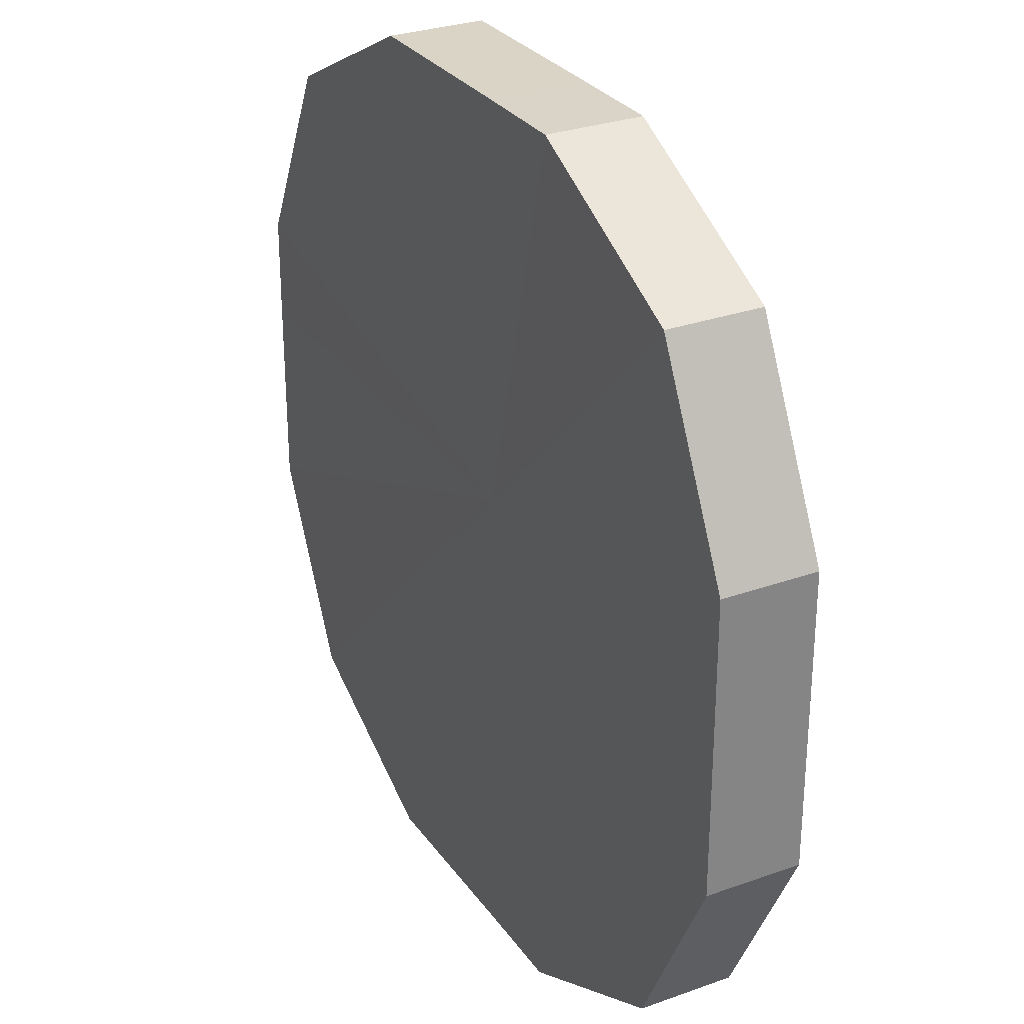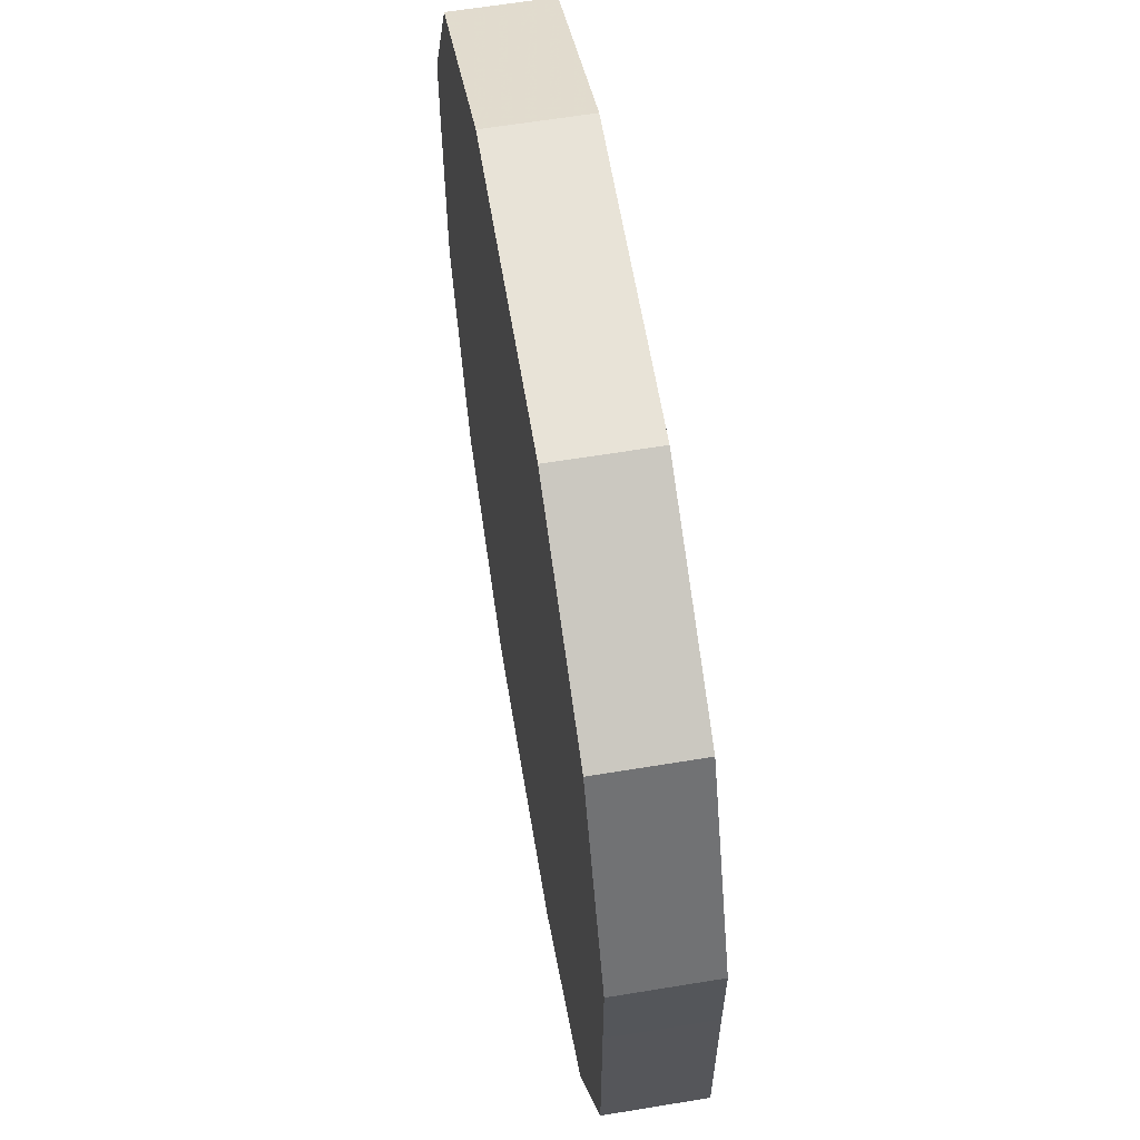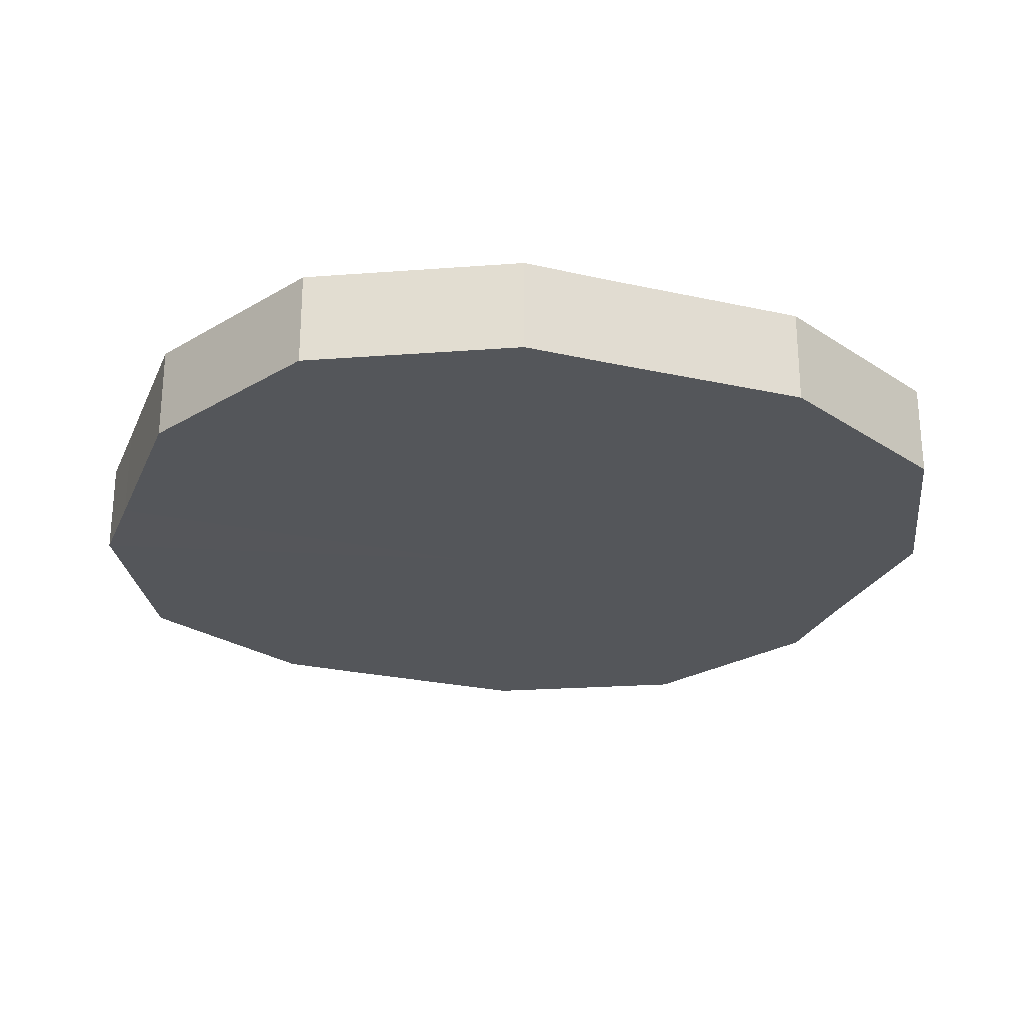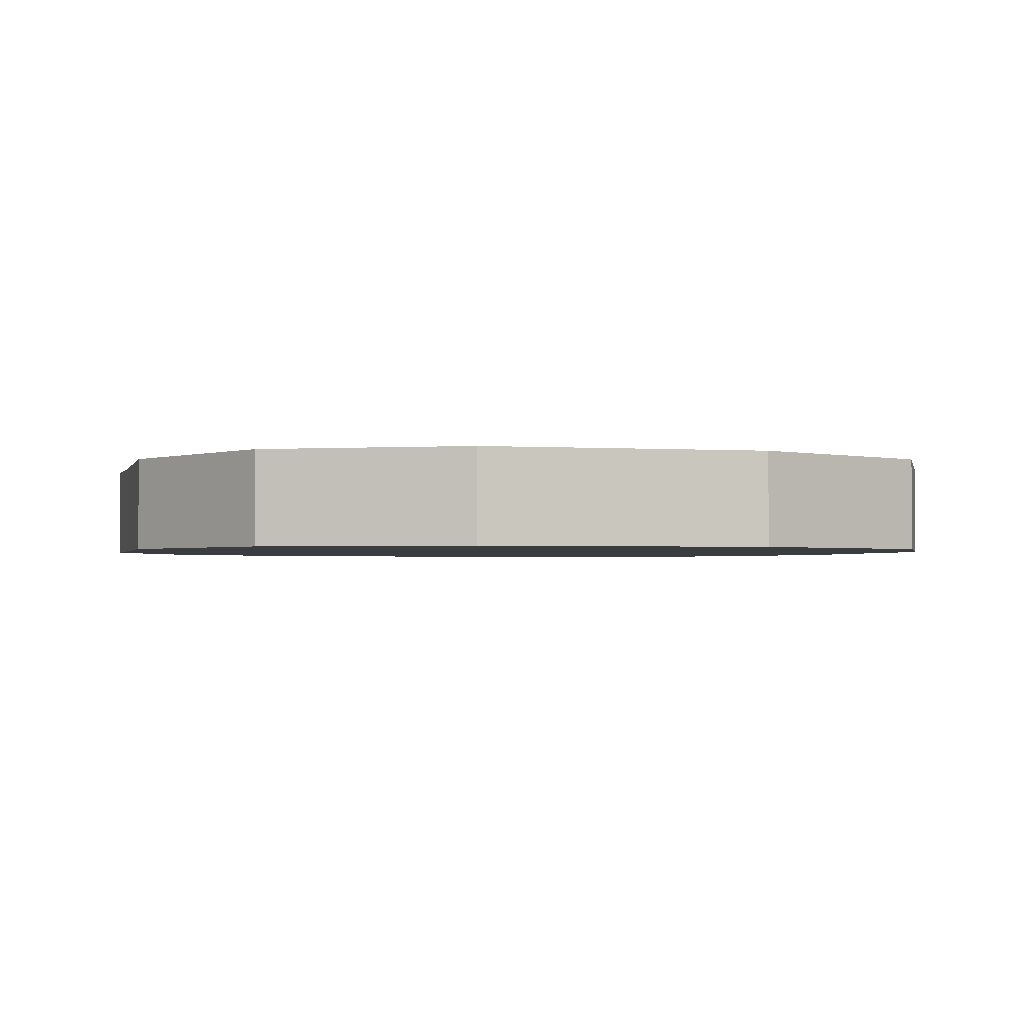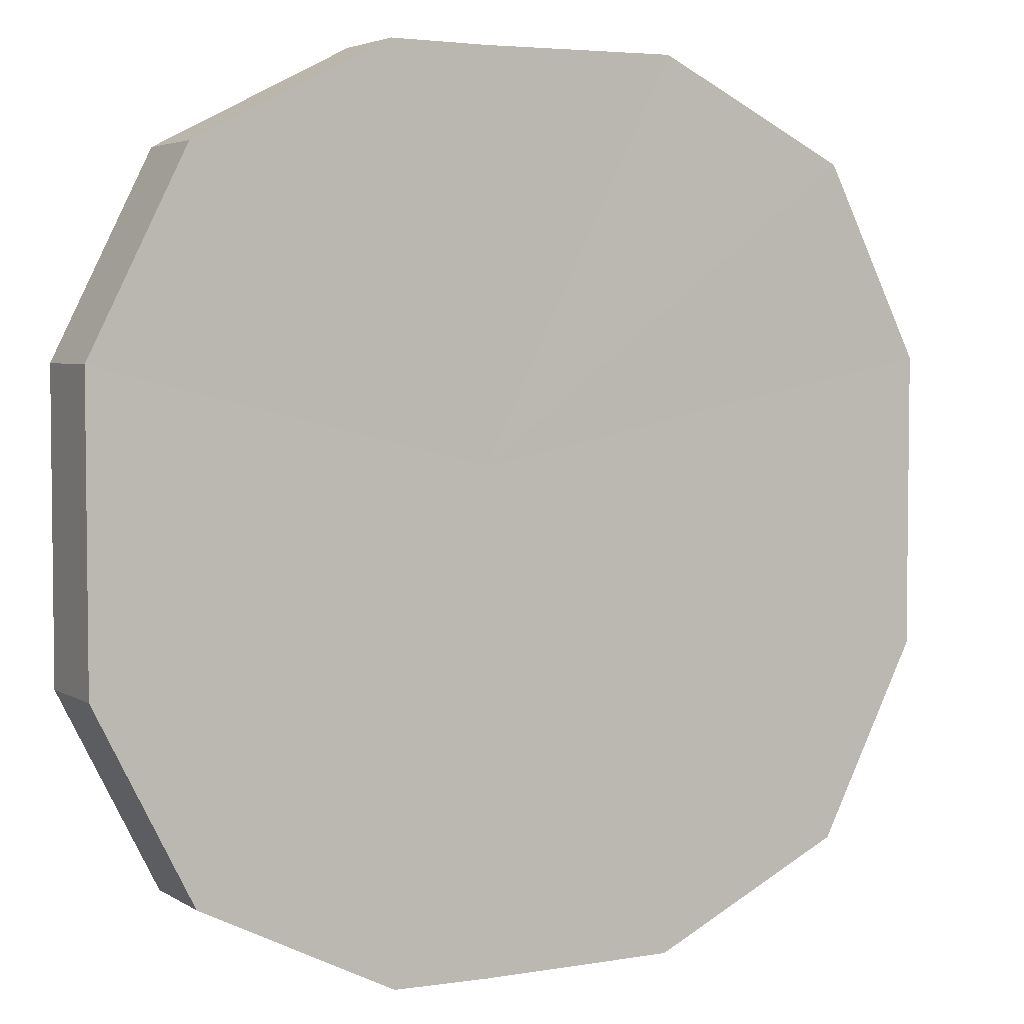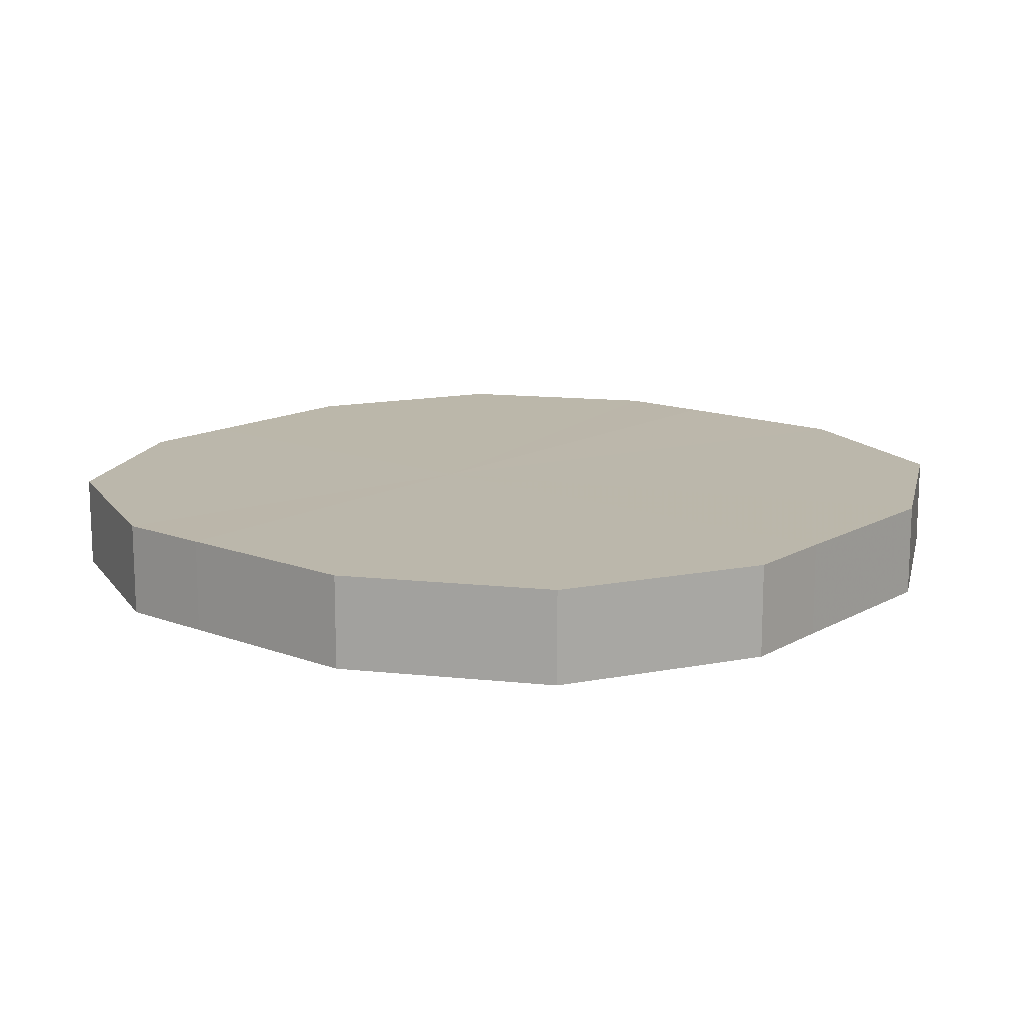
<metadata>
{"format":"obj","ext":"obj","renderer":"f3d","projection":"perspective","resolution":1024,"background":"white","views":[{"elev":28.9,"azim":61.9,"up":"+Y"},{"elev":62.1,"azim":-99.4,"up":"+Y"},{"elev":-25.5,"azim":-109.9,"up":"+Z"},{"elev":-1.9,"azim":-104.3,"up":"+Z"},{"elev":4.3,"azim":151.6,"up":"+Y"},{"elev":14.2,"azim":-140.3,"up":"+Z"}]}
</metadata>
<code>
o 7392
v 2229 1866 8.089
v 2229 1866 8.089
v 2229 1866 8.079
v 2229 1866 8.089
v 2229 1866 8.079
v 2229 1866 8.089
v 2229 1866 8.079
v 2229 1866 8.089
v 2229 1866 8.079
v 2229 1866 8.089
v 2229 1866 8.079
v 2229 1866 8.089
v 2229 1866 8.079
v 2229 1866 8.089
v 2229 1866 8.079
v 2229 1866 8.089
v 2229 1866 8.079
v 2229 1866 8.089
v 2229 1866 8.079
v 2229 1866 8.089
v 2229 1866 8.079
v 2229 1866 8.089
v 2229 1866 8.079
v 2229 1866 8.089
v 2229 1866 8.079
v 2229 1866 8.089
v 2229 1866 8.079
v 2229 1866 8.089
v 2229 1866 8.079
v 2229 1866 8.089
v 2229 1866 8.079
v 2229 1866 8.079
v 2229 1866 8.079
v 2229 1866 8.089
v 2229 1866 8.079
v 2229 1866 8.089
v 2229 1866 8.079
v 2229 1866 8.079
v 2229 1866 8.089
v 2229 1866 8.079
v 2229 1866 8.089
v 2229 1866 8.089
v 2229 1866 8.079
v 2229 1866 8.079
v 2229 1866 8.089
v 2229 1866 8.079
v 2229 1866 8.089
v 2229 1866 8.089
v 2229 1866 8.079
v 2229 1866 8.079
v 2229 1866 8.089
v 2229 1866 8.079
v 2229 1866 8.089
v 2229 1866 8.089
v 2229 1866 8.079
v 2229 1866 8.079
v 2229 1866 8.089
v 2229 1866 8.079
v 2229 1866 8.089
v 2229 1866 8.089
v 2229 1866 8.079
v 2229 1866 8.079
v 2229 1866 8.089
v 2229 1866 8.089
v 2229 1866 8.089
v 2229 1866 8.089
v 2229 1866 8.089
v 2229 1866 8.089
v 2229 1866 8.089
v 2229 1866 8.089
v 2229 1866 8.089
v 2229 1866 8.089
v 2229 1866 8.089
v 2229 1866 8.089
v 2229 1866 8.089
v 2229 1866 8.089
v 2229 1866 8.089
v 2229 1866 8.089
v 2229 1866 8.089
v 2229 1866 8.089
v 2229 1866 8.089
v 2229 1866 8.079
v 2229 1866 8.079
v 2229 1866 8.079
v 2229 1866 8.079
v 2229 1866 8.079
v 2229 1866 8.079
v 2229 1866 8.079
v 2229 1866 8.079
v 2229 1866 8.079
v 2229 1866 8.079
v 2229 1866 8.079
v 2229 1866 8.079
v 2229 1866 8.079
v 2229 1866 8.079
v 2229 1866 8.079
v 2229 1866 8.079
v 2229 1866 8.079
f 1 2 3
f 2 4 5
f 6 1 7
f 4 8 9
f 10 6 11
f 8 12 13
f 14 10 15
f 12 16 17
f 18 14 19
f 16 20 21
f 22 18 23
f 20 24 25
f 26 22 27
f 24 28 29
f 30 26 31
f 28 30 32
f 33 34 35
f 35 36 37
f 38 39 33
f 40 41 38
f 37 42 43
f 44 45 40
f 46 47 44
f 43 48 49
f 50 51 46
f 52 53 50
f 49 54 55
f 56 57 52
f 58 59 56
f 55 60 61
f 62 63 58
f 61 64 62
f 65 66 67
f 65 68 66
f 65 67 69
f 65 70 68
f 65 69 71
f 65 72 70
f 65 71 73
f 65 74 72
f 65 73 75
f 65 76 74
f 65 75 77
f 65 78 76
f 65 77 79
f 65 80 78
f 65 79 81
f 65 81 80
f 82 83 84
f 82 85 83
f 82 84 86
f 82 87 85
f 82 86 88
f 82 89 87
f 82 88 90
f 82 91 89
f 82 90 92
f 82 93 91
f 82 92 94
f 82 95 93
f 82 94 96
f 82 97 95
f 82 96 98
f 82 98 97

</code>
